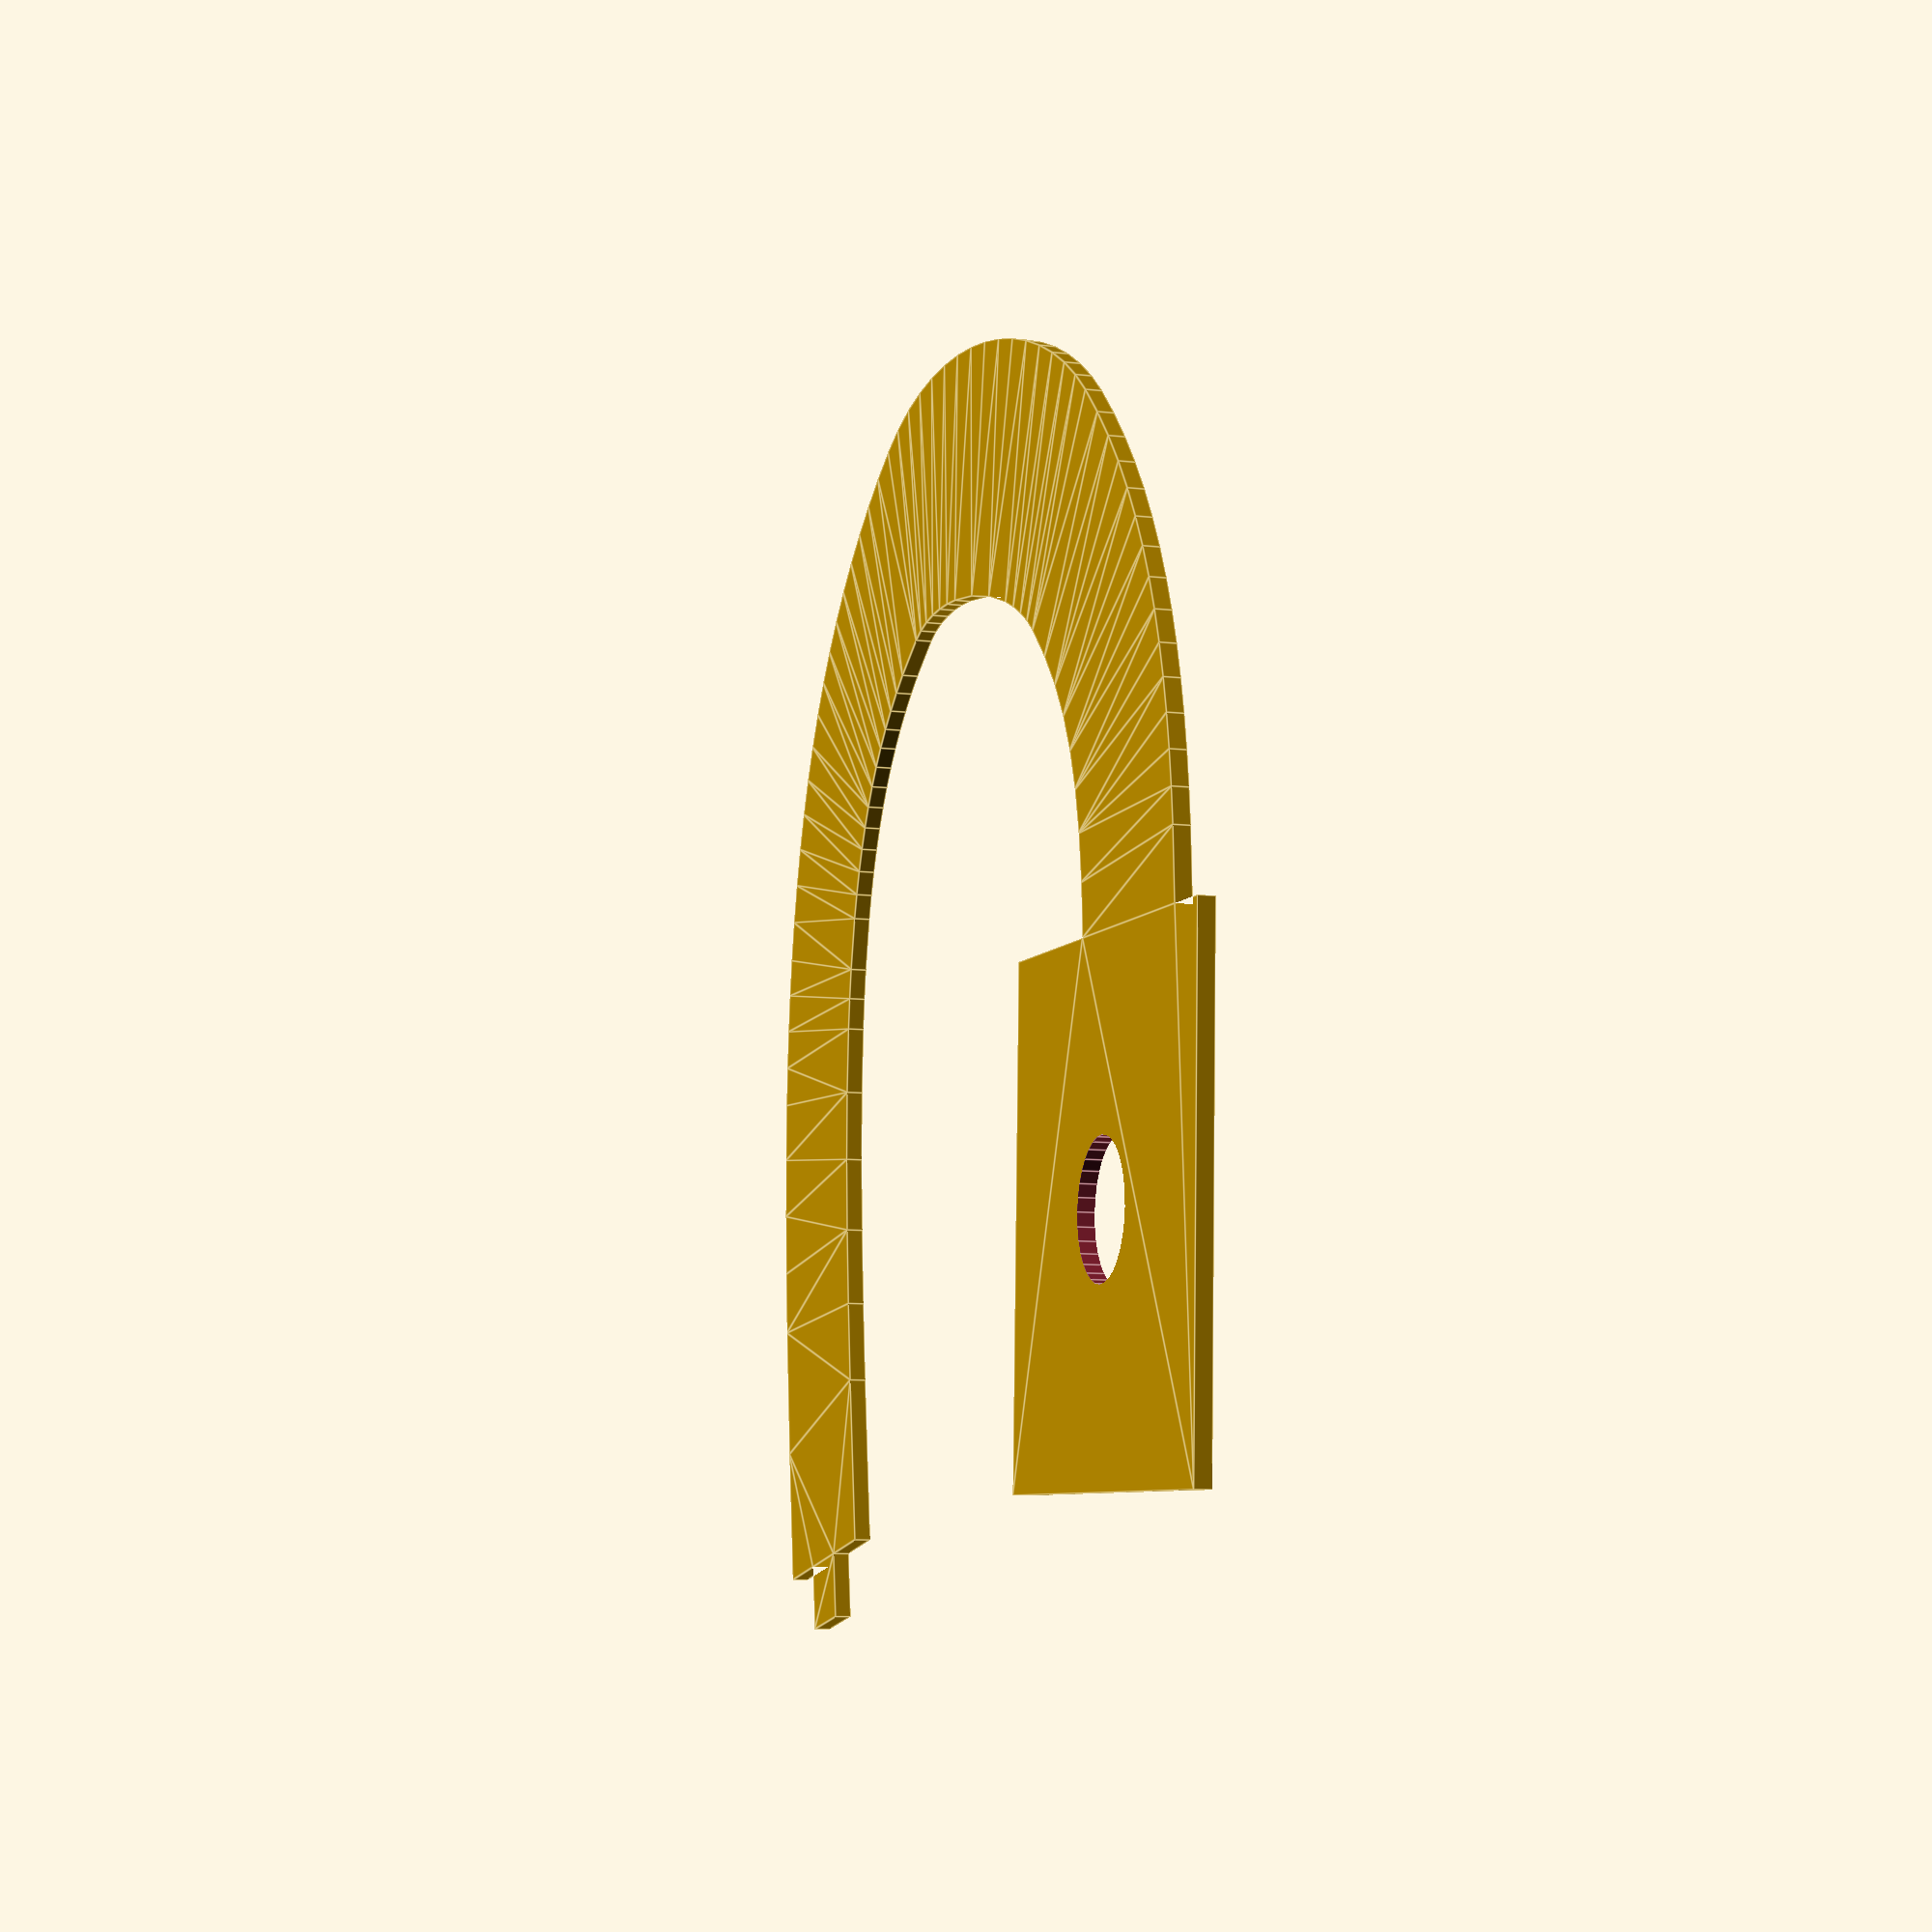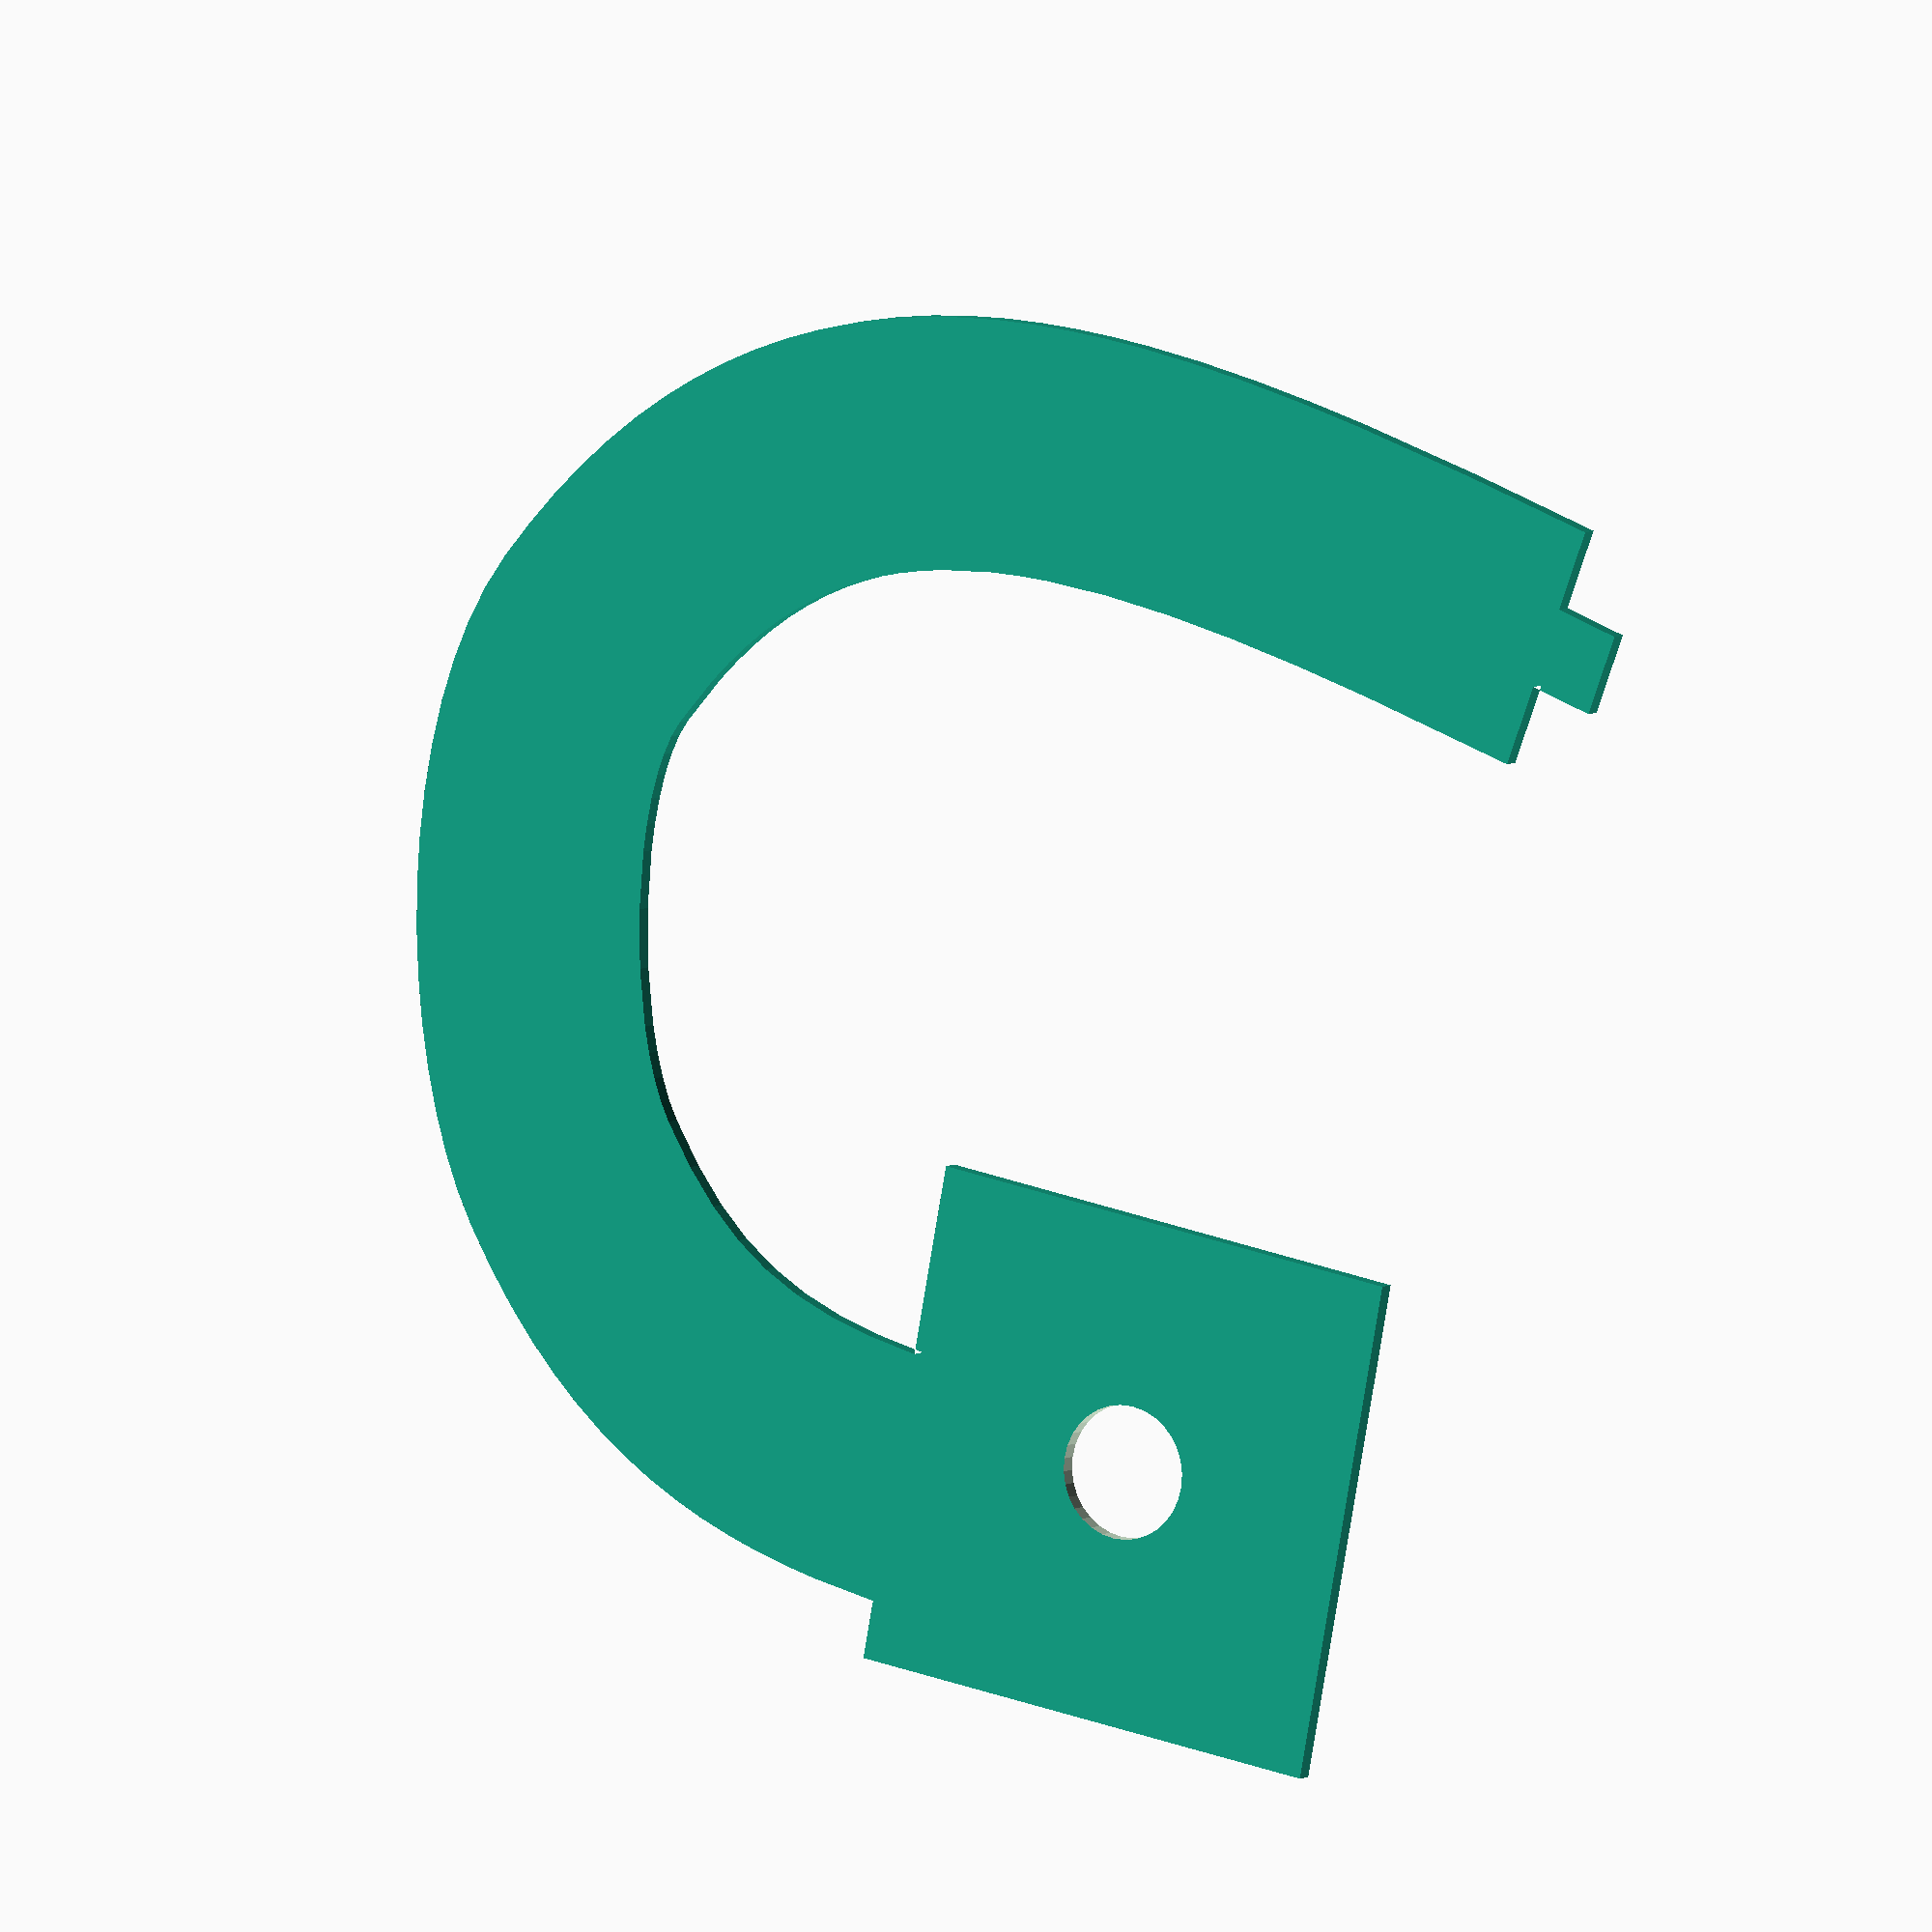
<openscad>
// I found the center of the hole in the armature by taking the average 
// of the points in the circle polygon and muliplying by 2 (not sure why *2).

// Module names are of the form poly_<inkscape-path-id>().  As a result,
// you can associate a polygon in this OpenSCAD program with the corresponding
// SVG element in the Inkscape document by looking for the XML element with
// the attribute id="inkscape-path-id".

// fudge value is used to ensure that subtracted solids are a tad taller
// in the z dimension than the polygon being subtracted from.  This helps
// keep the resulting .stl file manifold.
fudge = 0.1;

module poly_path3033(h)
{
  scale([25.4/90, -25.4/90, 1]) union()
  {
    //linear_extrude(height=h)
      polygon([[104.694983,110.031875],[118.833733,110.016875],[118.849983,127.729375],[104.687483,127.744375],[104.692483,145.456875],[75.432815,145.271133],[46.931702,144.420938],[33.066568,143.611099],[19.512229,142.472461],[6.309072,140.950796],[-6.502517,138.991875],[-15.150368,137.340527],[-23.572517,135.433594],[-31.758415,133.254551],[-39.697517,130.786875],[-48.163763,127.703949],[-56.247600,124.262683],[-63.951523,120.460520],[-71.278025,116.294902],[-78.229600,111.763271],[-84.808743,106.863069],[-91.017946,101.591737],[-96.859704,95.946719],[-102.336512,89.925455],[-107.450862,83.525388],[-112.205248,76.743960],[-116.602165,69.578613],[-120.644107,62.026789],[-124.333567,54.085930],[-127.673039,45.753478],[-130.665017,37.026875],[-132.686444,28.951319],[-133.856040,20.391194],[-134.223733,11.439989],[-133.839451,2.191191],[-132.753120,-7.261710],[-131.014668,-16.825227],[-128.674022,-26.405872],[-125.781111,-35.910156],[-122.385860,-45.244592],[-118.538198,-54.315691],[-114.288052,-63.029965],[-109.685349,-71.293926],[-104.780017,-79.014085],[-99.621982,-86.096956],[-94.261173,-92.449048],[-88.747517,-97.976875],[-81.398659,-104.335265],[-74.090639,-109.979756],[-66.817304,-114.944720],[-59.572497,-119.264531],[-52.350067,-122.973561],[-45.143857,-126.106182],[-37.947715,-128.696766],[-30.755486,-130.779688],[-23.561015,-132.389318],[-16.358149,-133.560029],[-9.140734,-134.326195],[-1.902615,-134.722188],[5.362363,-134.782379],[12.660352,-134.541143],[27.379983,-133.291875],[29.504983,-145.456875],[134.223733,-127.196875],[115.964983,-22.468125],[11.246233,-40.738125],[18.232483,-80.770625],[7.232573,-81.512224],[-2.789685,-81.418262],[-12.022305,-80.406692],[-20.653298,-78.395469],[-28.870679,-75.302546],[-36.862458,-71.045879],[-44.816650,-65.543420],[-52.921267,-58.713125],[-56.098967,-55.451581],[-59.215056,-51.558037],[-62.240266,-47.118737],[-65.145329,-42.219922],[-70.477947,-31.388721],[-74.978767,-19.754375],[-78.413650,-8.006826],[-79.658196,-2.306207],[-80.548454,3.163984],[-81.055159,8.317506],[-81.149040,13.068115],[-80.800832,17.329569],[-79.981267,21.015625],[-75.901035,32.204050],[-73.588023,37.336346],[-71.081599,42.172715],[-68.373151,46.722173],[-65.454067,50.993733],[-62.315737,54.996410],[-58.949548,58.739219],[-55.346890,62.231173],[-51.499150,65.481287],[-47.397718,68.498575],[-43.033982,71.292051],[-38.399330,73.870730],[-33.485151,76.243625],[-22.783767,80.408125],[-16.479740,82.353581],[-9.877629,84.076243],[4.155413,86.906895],[19.184490,89.007498],[35.078733,90.485469],[51.707273,91.448225],[68.939241,92.003184],[104.689983,92.319375],[104.694983,110.031875]]);
  }
}

module poly_path3037(h)
{
  scale([25.4/90, -25.4/90, 1]) union()
  {
    //linear_extrude(height=h)
      polygon([[86.906858,-83.968375],[86.618936,-81.112052],[85.793167,-78.451695],[84.486548,-76.044288],[82.756077,-73.946813],[80.658750,-72.216251],[78.251565,-70.909586],[75.591519,-70.083800],[72.735608,-69.795875],[69.879231,-70.083800],[67.218733,-70.909586],[64.811126,-72.216251],[62.713421,-73.946813],[60.982630,-76.044288],[59.675764,-78.451695],[58.849837,-81.112052],[58.561858,-83.968375],[58.849837,-86.824698],[59.675764,-89.485055],[60.982630,-91.892462],[62.713421,-93.989937],[64.811126,-95.720499],[67.218733,-97.027164],[69.879231,-97.852950],[72.735608,-98.140875],[75.591519,-97.852950],[78.251565,-97.027164],[80.658750,-95.720499],[82.756077,-93.989937],[84.486548,-91.892462],[85.793167,-89.485055],[86.618936,-86.824698],[86.906858,-83.968375]]);
  }
}

module poly_path3041(h)
{
  scale([25.4/90, -25.4/90, 1]) union()
  {
    //linear_extrude(height=h)
      polygon([[69.192608,-83.969000],[69.471026,-82.589996],[70.230264,-81.463531],[71.356299,-80.703863],[72.735108,-80.425250],[74.114639,-80.703863],[75.241046,-81.463531],[76.000421,-82.589996],[76.278858,-83.969000],[76.000421,-85.347281],[75.241046,-86.473375],[74.114639,-87.232906],[72.735108,-87.511500],[71.356299,-87.232906],[70.230264,-86.473375],[69.471026,-85.347281],[69.192608,-83.969000]]);
  }
}

module armature() {
difference() {
  poly_path3033(4);
  poly_path3037(4);
  //poly_path3041(4);
  }
}

translate([-20.4687756, -23.69779582, 0])
armature();



</openscad>
<views>
elev=9.3 azim=82.5 roll=73.0 proj=p view=edges
elev=353.7 azim=159.4 roll=209.2 proj=o view=wireframe
</views>
